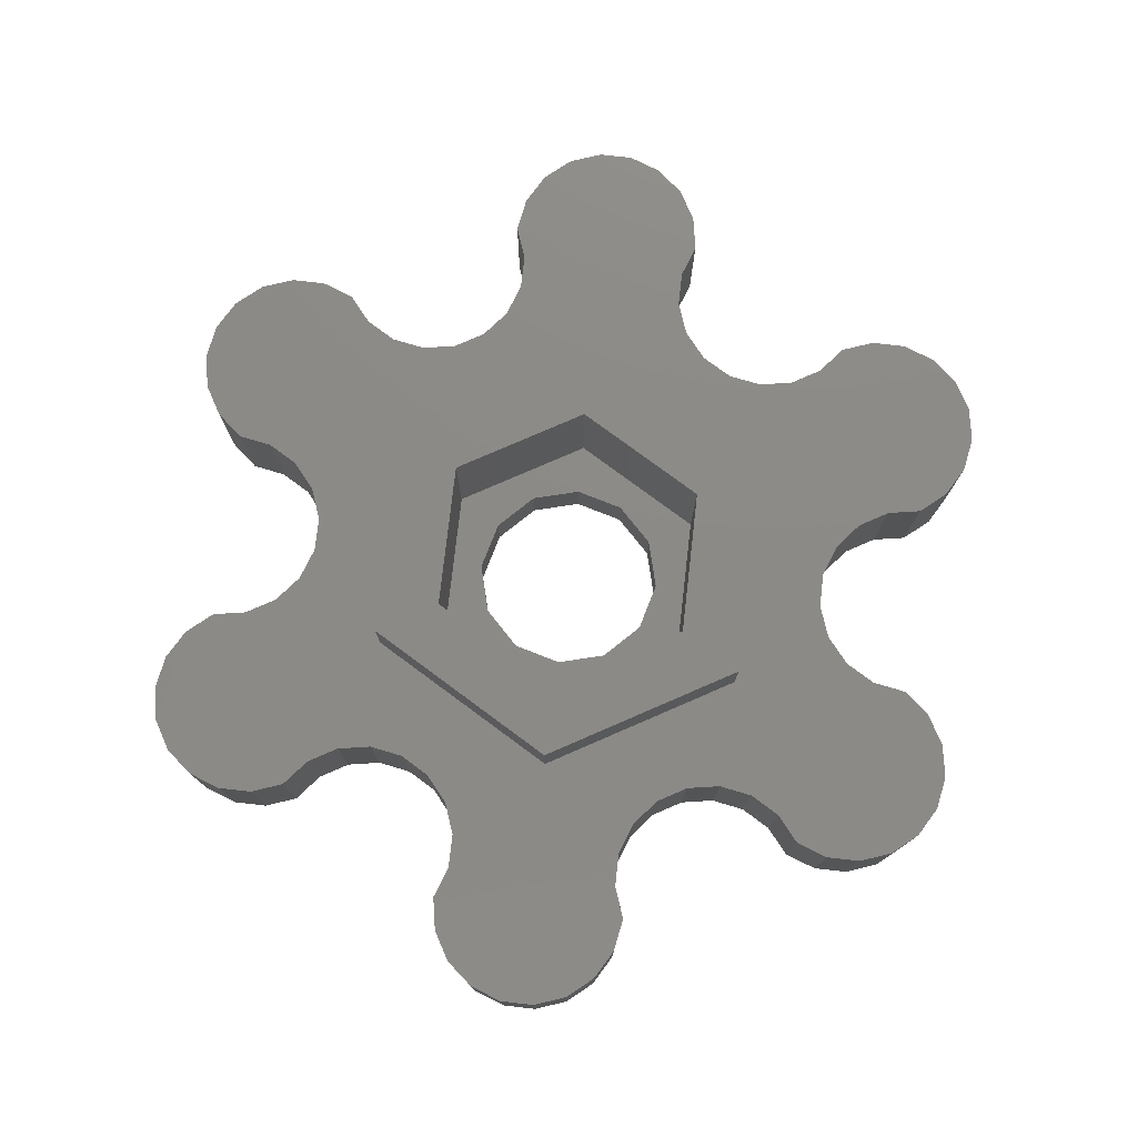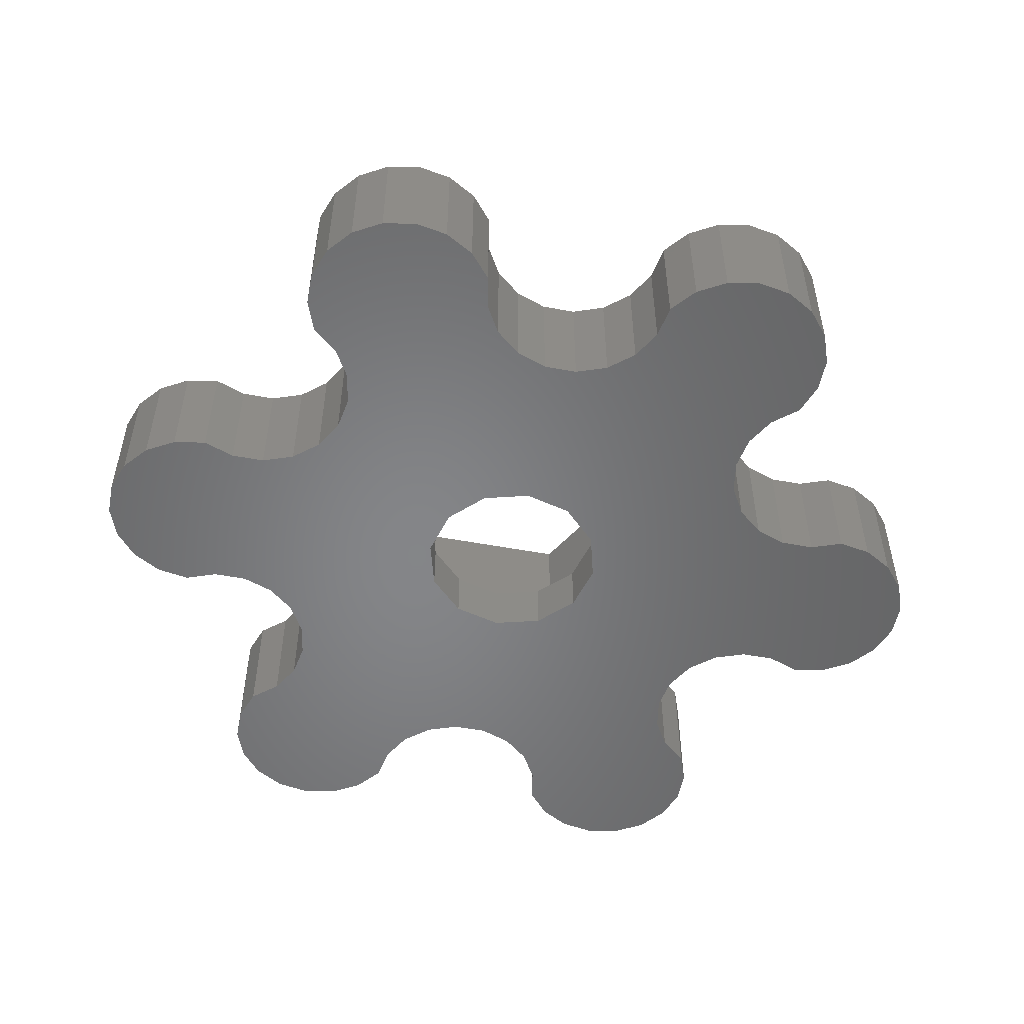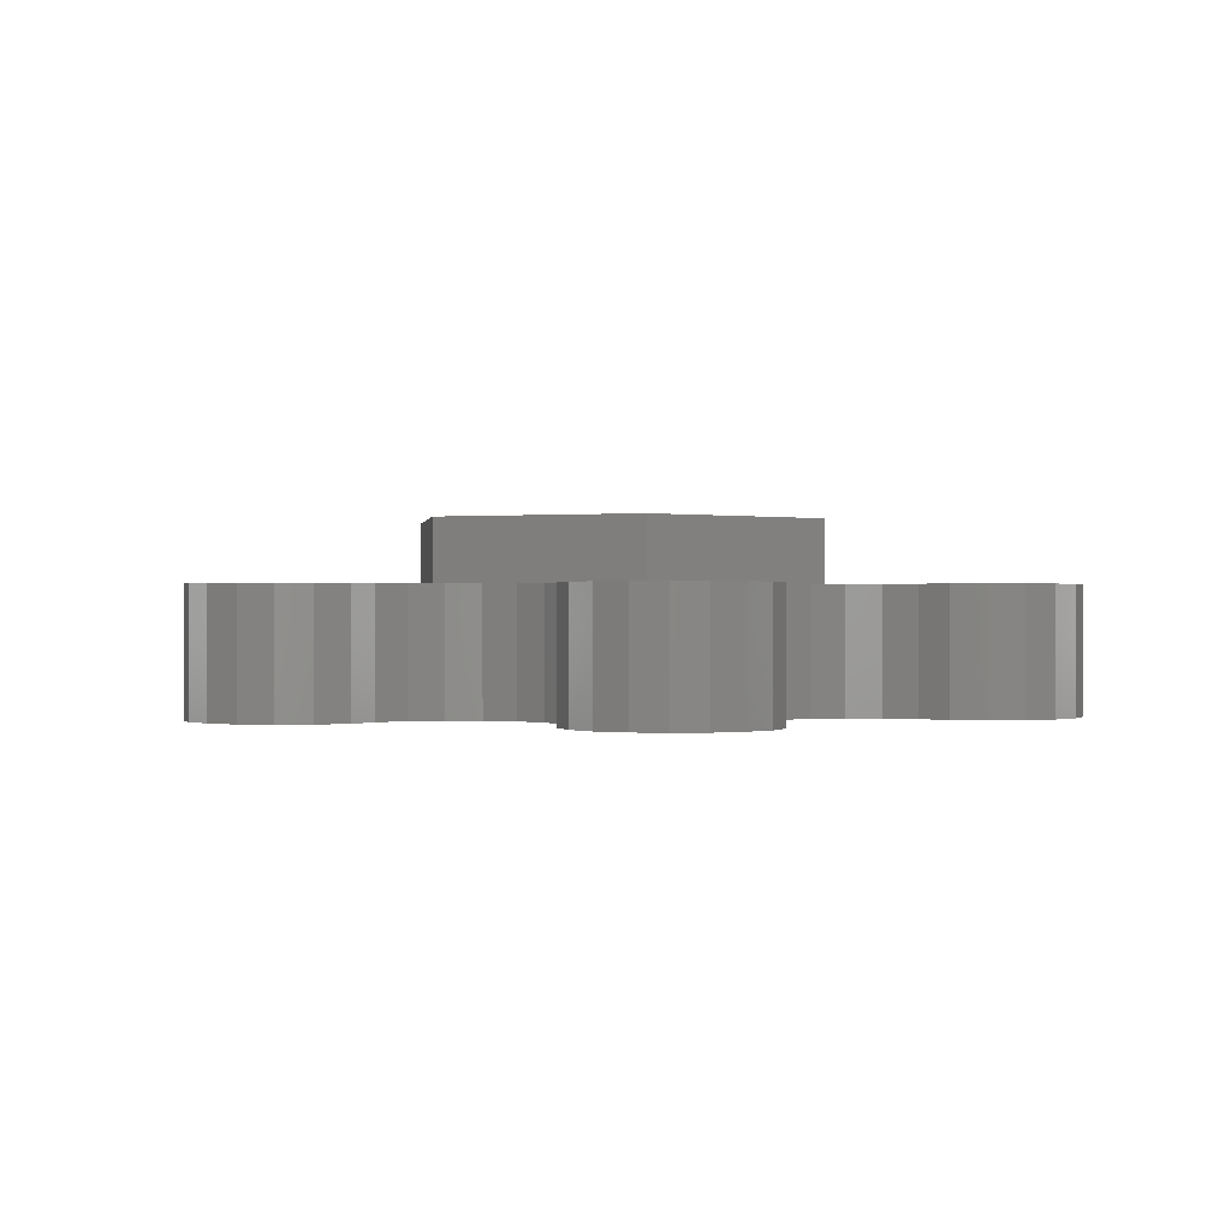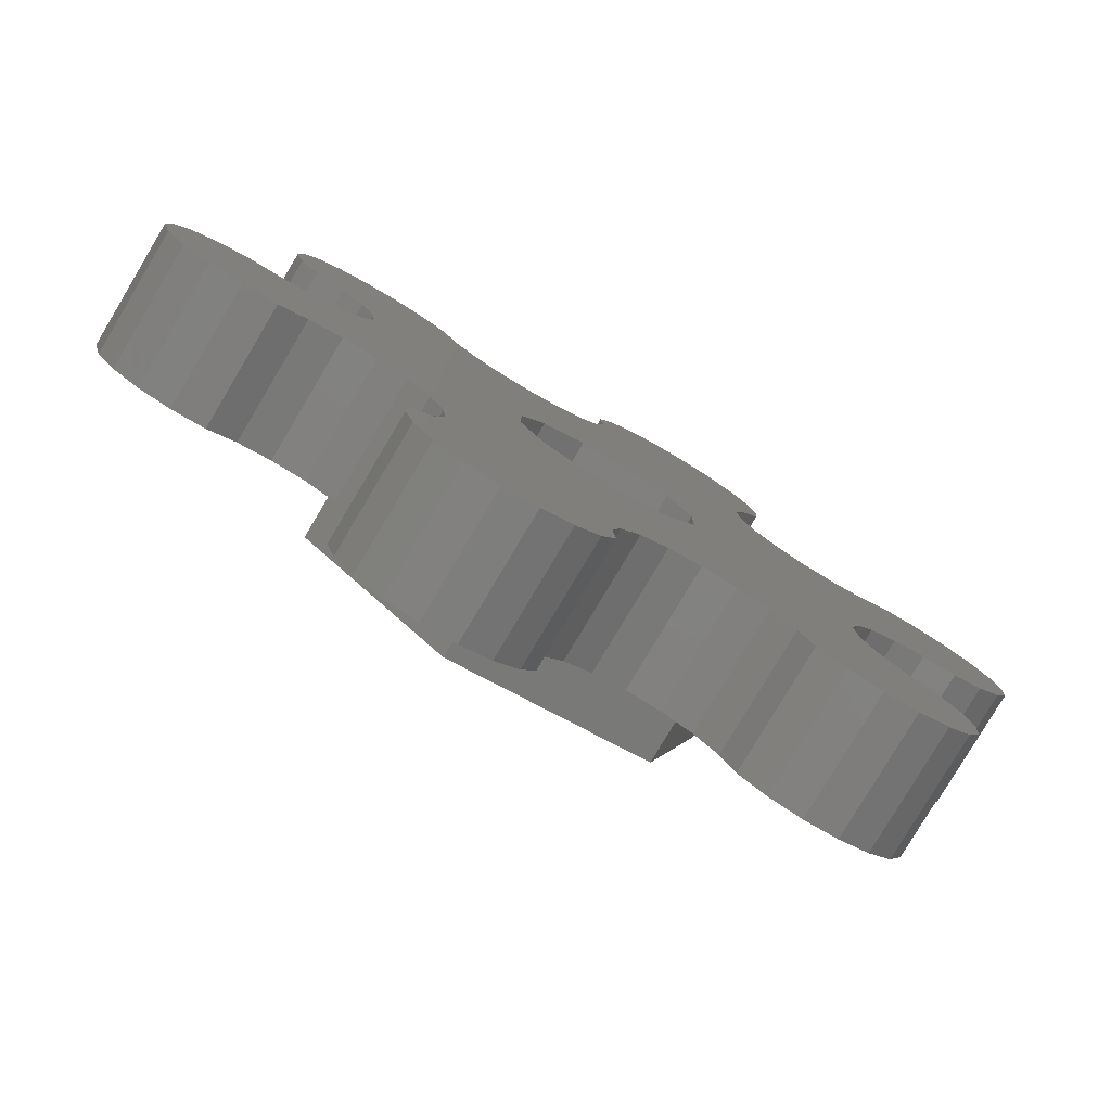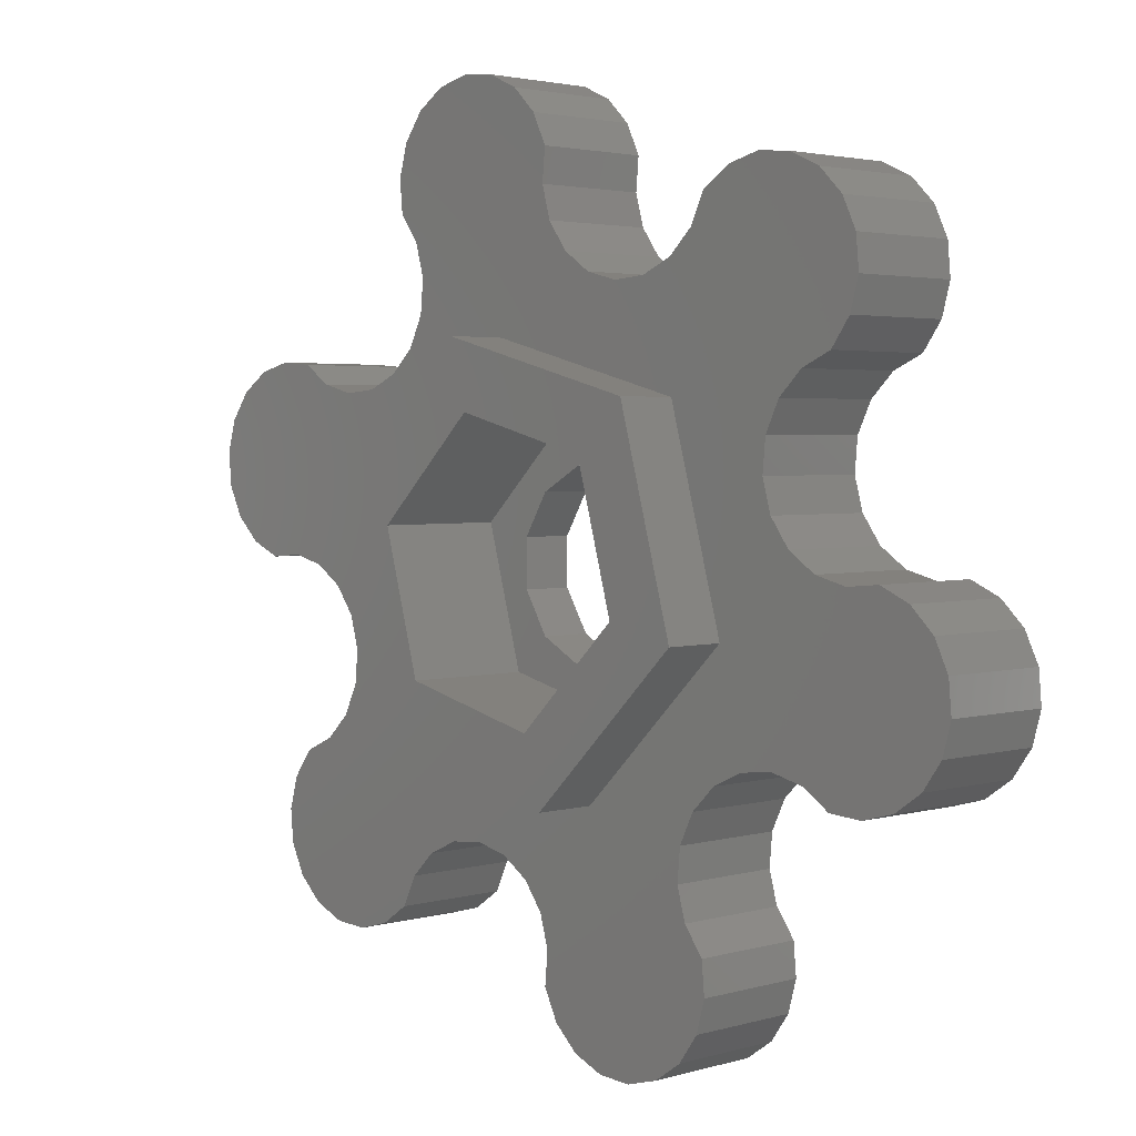
<metadata>
{"format":"stl","ext":"stl","renderer":"f3d","projection":"perspective","resolution":1024,"background":"white","views":[{"elev":77.4,"azim":141.5,"up":"+Z"},{"elev":-52.8,"azim":-86.2,"up":"+Z"},{"elev":0.2,"azim":7.5,"up":"+Z"},{"elev":-80.0,"azim":149.2,"up":"+Y"},{"elev":2.7,"azim":44.4,"up":"+Y"}]}
</metadata>
<code>
# stl→obj: 264 verts, 528 faces
v -4.16 7.205 2.7
v -3.731 6.593 0
v -3.731 6.593 2.7
v -4.16 7.205 0
v -4.225 7.95 2.7
v -4.225 7.95 0
v -4.032 8.673 2.7
v -4.032 8.673 0
v -3.603 9.285 2.7
v -3.603 9.285 0
v -2.99 9.714 0
v -2.99 9.714 2.7
v -2.268 9.908 0
v -2.268 9.908 2.7
v -1.523 9.843 0
v -1.523 9.843 2.7
v -0.8449 9.527 0
v -0.8449 9.527 2.7
v -0.3161 8.998 0
v -0.3161 8.998 2.7
v -1.432e-17 8.32 2.7
v -1.432e-17 8.32 0
v -0.06518 7.575 2.7
v -0.06518 7.575 0
v 0.1284 6.853 2.7
v 0.1284 6.853 0
v 0.5573 6.24 2.7
v 0.5573 6.24 0
v 1.17 5.811 0
v 1.17 5.811 2.7
v 1.892 5.617 0
v 1.892 5.617 2.7
v 2.637 5.683 0
v 2.637 5.683 2.7
v 3.315 5.999 0
v 3.315 5.999 2.7
v 3.844 6.528 0
v 3.844 6.528 2.7
v 4.16 7.205 2.7
v 4.16 7.205 0
v 4.773 7.634 0
v 4.773 7.634 2.7
v 5.495 7.828 0
v 5.495 7.828 2.7
v 6.24 7.763 0
v 6.24 7.763 2.7
v 6.918 7.447 0
v 6.918 7.447 2.7
v 7.447 6.918 0
v 7.447 6.918 2.7
v 7.763 6.24 2.7
v 7.763 6.24 0
v 7.828 5.495 2.7
v 7.828 5.495 0
v 7.634 4.773 2.7
v 7.634 4.773 0
v 7.205 4.16 2.7
v 7.205 4.16 0
v 6.528 3.844 0
v 6.528 3.844 2.7
v 5.999 3.315 0
v 5.999 3.315 2.7
v 5.683 2.637 2.7
v 5.683 2.637 0
v 5.617 1.892 2.7
v 5.617 1.892 0
v 5.811 1.17 2.7
v 5.811 1.17 0
v 6.24 0.5573 2.7
v 6.24 0.5573 0
v 6.853 0.1284 0
v 6.853 0.1284 2.7
v 7.575 -0.06518 0
v 7.575 -0.06518 2.7
v 8.32 -1.41e-15 0
v 8.32 -1.41e-15 2.7
v 8.998 -0.3161 0
v 8.998 -0.3161 2.7
v 9.527 -0.8449 0
v 9.527 -0.8449 2.7
v 9.843 -1.523 2.7
v 9.843 -1.523 0
v 9.908 -2.268 2.7
v 9.908 -2.268 0
v 9.714 -2.99 2.7
v 9.714 -2.99 0
v 9.285 -3.603 2.7
v 9.285 -3.603 0
v 8.673 -4.032 0
v 8.673 -4.032 2.7
v 7.95 -4.225 0
v 7.95 -4.225 2.7
v 7.205 -4.16 0
v 7.205 -4.16 2.7
v 6.593 -3.731 0
v 6.593 -3.731 2.7
v 5.87 -3.537 0
v 5.87 -3.537 2.7
v 5.125 -3.603 0
v 5.125 -3.603 2.7
v 4.448 -3.919 0
v 4.448 -3.919 2.7
v 3.919 -4.448 0
v 3.919 -4.448 2.7
v 3.603 -5.125 2.7
v 3.603 -5.125 0
v 3.537 -5.87 2.7
v 3.537 -5.87 0
v 3.731 -6.593 2.7
v 3.731 -6.593 0
v 4.16 -7.205 2.7
v 4.16 -7.205 0
v 4.225 -7.95 2.7
v 4.225 -7.95 0
v 4.032 -8.673 2.7
v 4.032 -8.673 0
v 3.603 -9.285 2.7
v 3.603 -9.285 0
v 2.99 -9.714 0
v 2.99 -9.714 2.7
v 2.268 -9.908 0
v 2.268 -9.908 2.7
v 1.523 -9.843 0
v 1.523 -9.843 2.7
v 0.8449 -9.527 0
v 0.8449 -9.527 2.7
v 0.3161 -8.998 0
v 0.3161 -8.998 2.7
v -1.017e-15 -8.32 2.7
v -1.017e-15 -8.32 0
v 0.06518 -7.575 2.7
v 0.06518 -7.575 0
v -0.1284 -6.853 2.7
v -0.1284 -6.853 0
v -0.5573 -6.24 2.7
v -0.5573 -6.24 0
v -1.17 -5.811 0
v -1.17 -5.811 2.7
v -1.892 -5.617 0
v -1.892 -5.617 2.7
v -2.637 -5.683 0
v -2.637 -5.683 2.7
v -3.315 -5.999 0
v -3.315 -5.999 2.7
v -3.844 -6.528 0
v -3.844 -6.528 2.7
v -4.16 -7.205 2.7
v -4.16 -7.205 0
v -4.773 -7.634 0
v -4.773 -7.634 2.7
v -5.495 -7.828 0
v -5.495 -7.828 2.7
v -6.24 -7.763 0
v -6.24 -7.763 2.7
v -6.918 -7.447 0
v -6.918 -7.447 2.7
v -7.447 -6.918 2.7
v -7.447 -6.918 0
v -7.763 -6.24 2.7
v -7.763 -6.24 0
v -7.828 -5.495 2.7
v -7.828 -5.495 0
v -7.634 -4.773 2.7
v -7.634 -4.773 0
v -7.205 -4.16 2.7
v -7.205 -4.16 0
v -6.528 -3.844 0
v -6.528 -3.844 2.7
v -5.999 -3.315 0
v -5.999 -3.315 2.7
v -5.683 -2.637 2.7
v -5.683 -2.637 0
v -5.617 -1.892 2.7
v -5.617 -1.892 0
v -5.811 -1.17 2.7
v -5.811 -1.17 0
v -6.24 -0.5573 2.7
v -6.24 -0.5573 0
v -6.853 -0.1284 0
v -6.853 -0.1284 2.7
v -7.575 0.06518 0
v -7.575 0.06518 2.7
v -8.32 6.522e-16 0
v -8.32 6.522e-16 2.7
v -8.998 0.3161 0
v -8.998 0.3161 2.7
v -9.527 0.8449 0
v -9.527 0.8449 2.7
v -9.843 1.523 2.7
v -9.843 1.523 0
v -9.908 2.268 2.7
v -9.908 2.268 0
v -9.714 2.99 2.7
v -9.714 2.99 0
v -9.285 3.603 2.7
v -9.285 3.603 0
v -8.673 4.032 0
v -8.673 4.032 2.7
v -7.95 4.225 0
v -7.95 4.225 2.7
v -7.205 4.16 0
v -7.205 4.16 2.7
v -6.593 3.731 0
v -6.593 3.731 2.7
v -5.87 3.537 0
v -5.87 3.537 2.7
v -5.125 3.603 0
v -5.125 3.603 2.7
v -4.448 3.919 0
v -4.448 3.919 2.7
v -3.919 4.448 0
v -3.919 4.448 2.7
v -3.603 5.125 2.7
v -3.603 5.125 0
v -3.537 5.87 2.7
v -3.537 5.87 0
v -2.263 -2.263 1.2
v -1.485 -1.485 1.2
v -2.028 -0.5435 1.2
v 0.8282 -3.091 1.2
v -0.5435 -2.028 1.2
v 0.5435 -2.028 1.2
v 1.485 -1.485 1.2
v 3.091 -0.8282 1.2
v 2.028 -0.5435 1.2
v 2.028 0.5435 1.2
v 2.263 2.263 1.2
v -3.091 0.8282 1.2
v -2.028 0.5435 1.2
v -0.8282 3.091 1.2
v -1.485 1.485 1.2
v -0.5435 2.028 1.2
v 0.5435 2.028 1.2
v 1.485 1.485 1.2
v -2.263 -2.263 4.1
v -3.091 0.8282 4.1
v 0.8282 -3.091 4.1
v 3.091 -0.8282 4.1
v 2.263 2.263 4.1
v -0.8282 3.091 4.1
v 2.028 -0.5435 -3.553e-13
v 2.028 0.5435 -3.553e-13
v 1.485 1.485 -3.553e-13
v 0.5435 2.028 -3.553e-13
v -0.5435 2.028 -3.553e-13
v -1.485 1.485 -3.553e-13
v -2.028 0.5435 -3.553e-13
v -2.028 -0.5435 -3.553e-13
v -1.485 -1.485 -3.553e-13
v -0.5435 -2.028 -3.553e-13
v 0.5435 -2.028 -3.553e-13
v 1.485 -1.485 -3.553e-13
v -4.588 1.229 2.7
v -1.229 4.588 2.7
v 3.358 3.358 2.7
v 4.588 -1.229 2.7
v -3.358 -3.358 2.7
v 1.229 -4.588 2.7
v 1.229 -4.588 4.1
v -3.358 -3.358 4.1
v -1.229 4.588 4.1
v 3.358 3.358 4.1
v 4.588 -1.229 4.1
v -4.588 1.229 4.1
f 1 2 3
f 2 1 4
f 5 4 1
f 4 5 6
f 7 6 5
f 6 7 8
f 9 8 7
f 8 9 10
f 9 11 10
f 11 9 12
f 12 13 11
f 13 12 14
f 14 15 13
f 15 14 16
f 16 17 15
f 17 16 18
f 18 19 17
f 19 18 20
f 19 21 22
f 21 19 20
f 22 23 24
f 23 22 21
f 24 25 26
f 25 24 23
f 26 27 28
f 27 26 25
f 27 29 28
f 29 27 30
f 30 31 29
f 31 30 32
f 32 33 31
f 33 32 34
f 34 35 33
f 35 34 36
f 36 37 35
f 37 36 38
f 39 37 38
f 37 39 40
f 39 41 40
f 41 39 42
f 42 43 41
f 43 42 44
f 44 45 43
f 45 44 46
f 46 47 45
f 47 46 48
f 48 49 47
f 49 48 50
f 49 51 52
f 51 49 50
f 52 53 54
f 53 52 51
f 54 55 56
f 55 54 53
f 56 57 58
f 57 56 55
f 57 59 58
f 59 57 60
f 60 61 59
f 61 60 62
f 61 63 64
f 63 61 62
f 64 65 66
f 65 64 63
f 66 67 68
f 67 66 65
f 68 69 70
f 69 68 67
f 69 71 70
f 71 69 72
f 72 73 71
f 73 72 74
f 74 75 73
f 75 74 76
f 76 77 75
f 77 76 78
f 78 79 77
f 79 78 80
f 79 81 82
f 81 79 80
f 82 83 84
f 83 82 81
f 84 85 86
f 85 84 83
f 86 87 88
f 87 86 85
f 87 89 88
f 89 87 90
f 90 91 89
f 91 90 92
f 92 93 91
f 93 92 94
f 94 95 93
f 95 94 96
f 96 97 95
f 97 96 98
f 98 99 97
f 99 98 100
f 100 101 99
f 101 100 102
f 102 103 101
f 103 102 104
f 103 105 106
f 105 103 104
f 106 107 108
f 107 106 105
f 108 109 110
f 109 108 107
f 110 111 112
f 111 110 109
f 112 113 114
f 113 112 111
f 114 115 116
f 115 114 113
f 116 117 118
f 117 116 115
f 117 119 118
f 119 117 120
f 120 121 119
f 121 120 122
f 122 123 121
f 123 122 124
f 124 125 123
f 125 124 126
f 126 127 125
f 127 126 128
f 129 127 128
f 127 129 130
f 131 130 129
f 130 131 132
f 133 132 131
f 132 133 134
f 135 134 133
f 134 135 136
f 135 137 136
f 137 135 138
f 138 139 137
f 139 138 140
f 140 141 139
f 141 140 142
f 142 143 141
f 143 142 144
f 144 145 143
f 145 144 146
f 145 147 148
f 147 145 146
f 147 149 148
f 149 147 150
f 150 151 149
f 151 150 152
f 152 153 151
f 153 152 154
f 154 155 153
f 155 154 156
f 157 155 156
f 155 157 158
f 159 158 157
f 158 159 160
f 161 160 159
f 160 161 162
f 163 162 161
f 162 163 164
f 165 164 163
f 164 165 166
f 165 167 166
f 167 165 168
f 168 169 167
f 169 168 170
f 171 169 170
f 169 171 172
f 173 172 171
f 172 173 174
f 175 174 173
f 174 175 176
f 177 176 175
f 176 177 178
f 177 179 178
f 179 177 180
f 180 181 179
f 181 180 182
f 182 183 181
f 183 182 184
f 184 185 183
f 185 184 186
f 186 187 185
f 187 186 188
f 189 187 188
f 187 189 190
f 191 190 189
f 190 191 192
f 193 192 191
f 192 193 194
f 195 194 193
f 194 195 196
f 195 197 196
f 197 195 198
f 198 199 197
f 199 198 200
f 200 201 199
f 201 200 202
f 202 203 201
f 203 202 204
f 204 205 203
f 205 204 206
f 206 207 205
f 207 206 208
f 208 209 207
f 209 208 210
f 210 211 209
f 211 210 212
f 213 211 212
f 211 213 214
f 215 214 213
f 214 215 216
f 3 216 215
f 216 3 2
f 217 218 219
f 218 217 220
f 218 220 221
f 221 220 222
f 222 220 223
f 223 220 224
f 223 224 225
f 225 224 226
f 226 224 227
f 228 229 230
f 229 228 217
f 229 217 219
f 230 229 231
f 230 231 232
f 230 232 227
f 227 232 233
f 227 233 234
f 227 234 226
f 228 235 217
f 235 228 236
f 235 220 217
f 220 235 237
f 238 220 237
f 220 238 224
f 239 224 238
f 224 239 227
f 239 230 227
f 230 239 240
f 230 236 228
f 236 230 240
f 226 241 225
f 241 226 242
f 234 242 226
f 242 234 243
f 234 244 243
f 244 234 233
f 233 245 244
f 245 233 232
f 232 246 245
f 246 232 231
f 246 229 247
f 229 246 231
f 247 219 248
f 219 247 229
f 248 218 249
f 218 248 219
f 218 250 249
f 250 218 221
f 221 251 250
f 251 221 222
f 222 252 251
f 252 222 223
f 225 252 223
f 252 225 241
f 22 24 19
f 43 64 66
f 64 43 45
f 64 45 61
f 61 45 59
f 59 45 47
f 59 47 58
f 58 47 49
f 58 49 56
f 56 49 52
f 56 52 54
f 37 108 35
f 108 37 106
f 106 37 103
f 103 37 40
f 103 40 101
f 101 40 41
f 101 41 99
f 99 41 43
f 99 43 66
f 99 66 97
f 97 66 68
f 97 68 70
f 97 70 95
f 95 70 71
f 95 71 93
f 93 71 73
f 93 73 91
f 91 73 75
f 91 75 89
f 89 75 77
f 89 77 88
f 88 77 79
f 88 79 86
f 86 79 82
f 86 82 84
f 15 247 13
f 247 15 246
f 246 15 17
f 246 17 245
f 245 17 19
f 245 19 244
f 244 19 24
f 244 24 26
f 244 26 28
f 244 28 243
f 243 28 29
f 243 29 31
f 243 31 242
f 242 31 33
f 242 33 241
f 241 33 121
f 121 33 119
f 119 33 35
f 119 35 108
f 119 108 118
f 118 108 110
f 118 110 116
f 116 110 112
f 116 112 114
f 8 4 6
f 4 8 2
f 2 8 10
f 2 10 216
f 216 10 11
f 216 11 143
f 143 11 141
f 141 11 13
f 141 13 248
f 141 248 139
f 248 13 247
f 139 248 249
f 139 249 137
f 137 249 250
f 137 250 136
f 136 250 134
f 134 250 251
f 134 251 132
f 132 251 127
f 127 251 125
f 125 251 252
f 125 252 123
f 123 252 241
f 123 241 121
f 127 130 132
f 194 190 192
f 190 194 187
f 187 194 196
f 187 196 185
f 185 196 197
f 185 197 183
f 183 197 199
f 183 199 181
f 181 199 201
f 181 201 179
f 179 201 203
f 179 203 178
f 178 203 205
f 178 205 176
f 176 205 207
f 176 207 174
f 174 207 151
f 151 207 149
f 149 207 209
f 149 209 148
f 148 209 211
f 148 211 145
f 145 211 214
f 145 214 143
f 143 214 216
f 164 160 162
f 160 164 158
f 158 164 166
f 158 166 155
f 155 166 167
f 155 167 153
f 153 167 169
f 153 169 151
f 151 169 172
f 151 172 174
f 159 163 161
f 163 159 157
f 163 157 165
f 165 157 156
f 165 156 168
f 168 156 154
f 168 154 170
f 170 154 152
f 170 152 171
f 171 152 173
f 1 7 5
f 7 1 3
f 7 3 9
f 9 3 215
f 9 215 12
f 128 131 129
f 117 107 120
f 107 117 109
f 109 117 115
f 109 115 111
f 111 115 113
f 189 193 191
f 193 189 188
f 193 188 195
f 195 188 186
f 195 186 198
f 198 186 184
f 198 184 200
f 200 184 182
f 200 182 202
f 202 182 180
f 202 180 204
f 204 180 177
f 204 177 206
f 206 177 175
f 206 175 208
f 208 175 173
f 208 173 152
f 208 152 150
f 208 150 253
f 208 253 210
f 210 253 254
f 210 254 212
f 212 254 213
f 213 254 215
f 215 254 12
f 12 254 14
f 14 254 16
f 16 254 18
f 18 254 25
f 25 254 27
f 27 254 255
f 18 25 23
f 18 23 20
f 27 255 30
f 30 255 32
f 32 255 34
f 34 255 36
f 36 255 38
f 38 255 256
f 38 256 39
f 39 256 42
f 147 253 150
f 253 147 257
f 257 147 146
f 257 146 144
f 257 144 142
f 257 142 258
f 258 142 140
f 258 140 138
f 258 138 135
f 258 135 133
f 258 133 131
f 258 131 128
f 258 128 126
f 258 126 124
f 258 124 256
f 256 124 122
f 256 122 105
f 105 122 120
f 105 120 107
f 256 105 104
f 256 104 102
f 256 102 100
f 256 100 42
f 42 100 44
f 44 100 65
f 65 100 98
f 65 98 67
f 67 98 69
f 69 98 96
f 69 96 72
f 72 96 94
f 72 94 74
f 74 94 92
f 74 92 76
f 76 92 90
f 76 90 78
f 78 90 87
f 78 87 80
f 80 87 85
f 80 85 81
f 81 85 83
f 44 63 46
f 63 44 65
f 46 63 62
f 46 62 60
f 46 60 48
f 48 60 57
f 48 57 50
f 50 57 55
f 50 55 51
f 51 55 53
f 21 20 23
f 259 257 258
f 257 259 260
f 261 255 254
f 255 261 262
f 255 263 256
f 263 255 262
f 260 235 236
f 235 260 259
f 235 259 237
f 237 259 238
f 238 259 263
f 238 263 262
f 264 236 261
f 236 264 260
f 261 236 240
f 261 240 262
f 262 240 239
f 262 239 238
f 261 253 264
f 253 261 254
f 256 259 258
f 259 256 263
f 264 257 260
f 257 264 253

</code>
